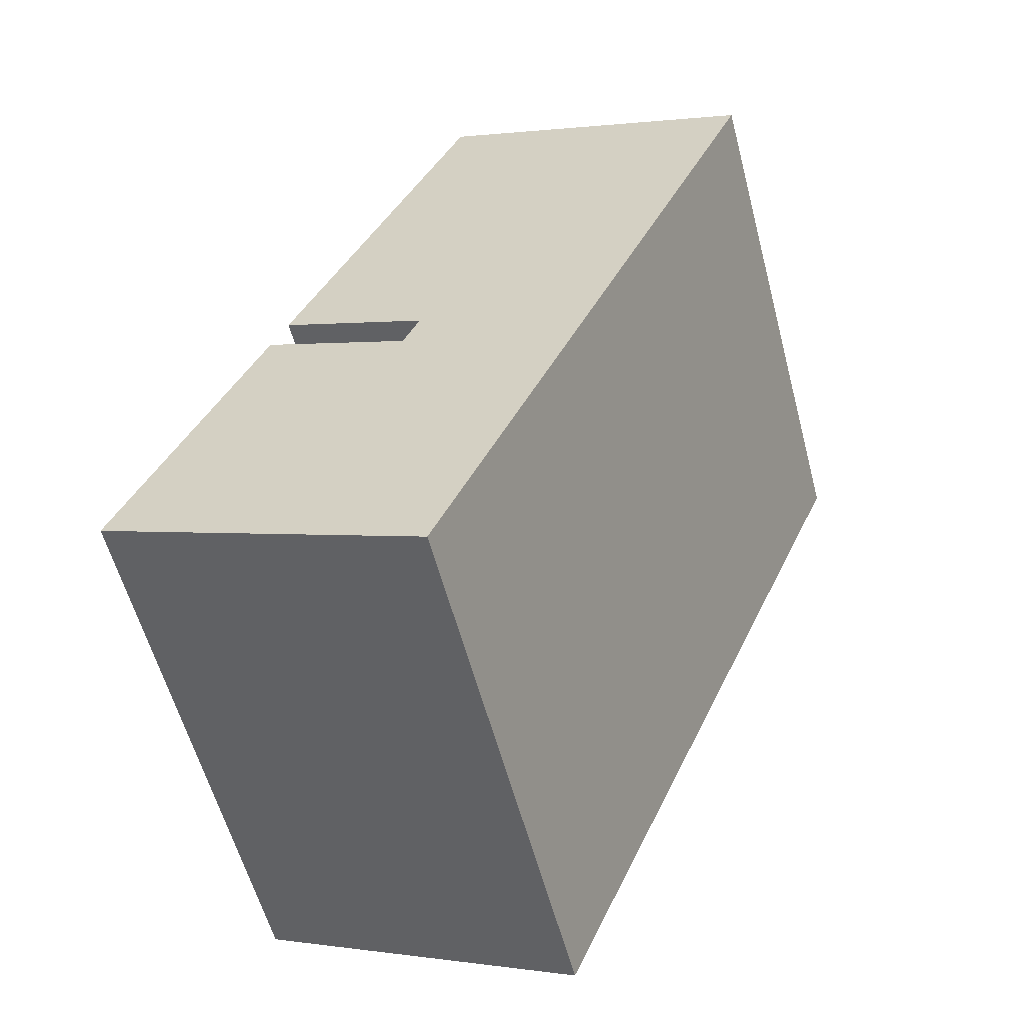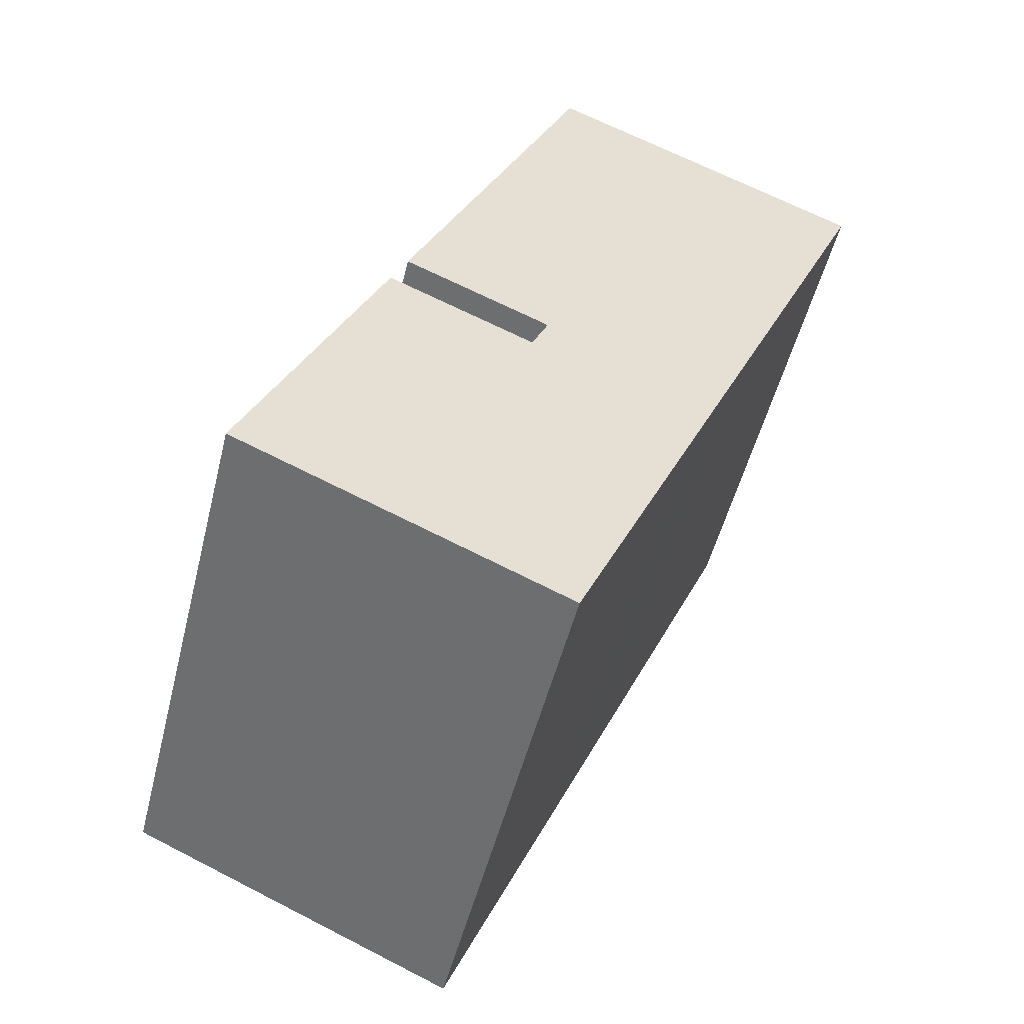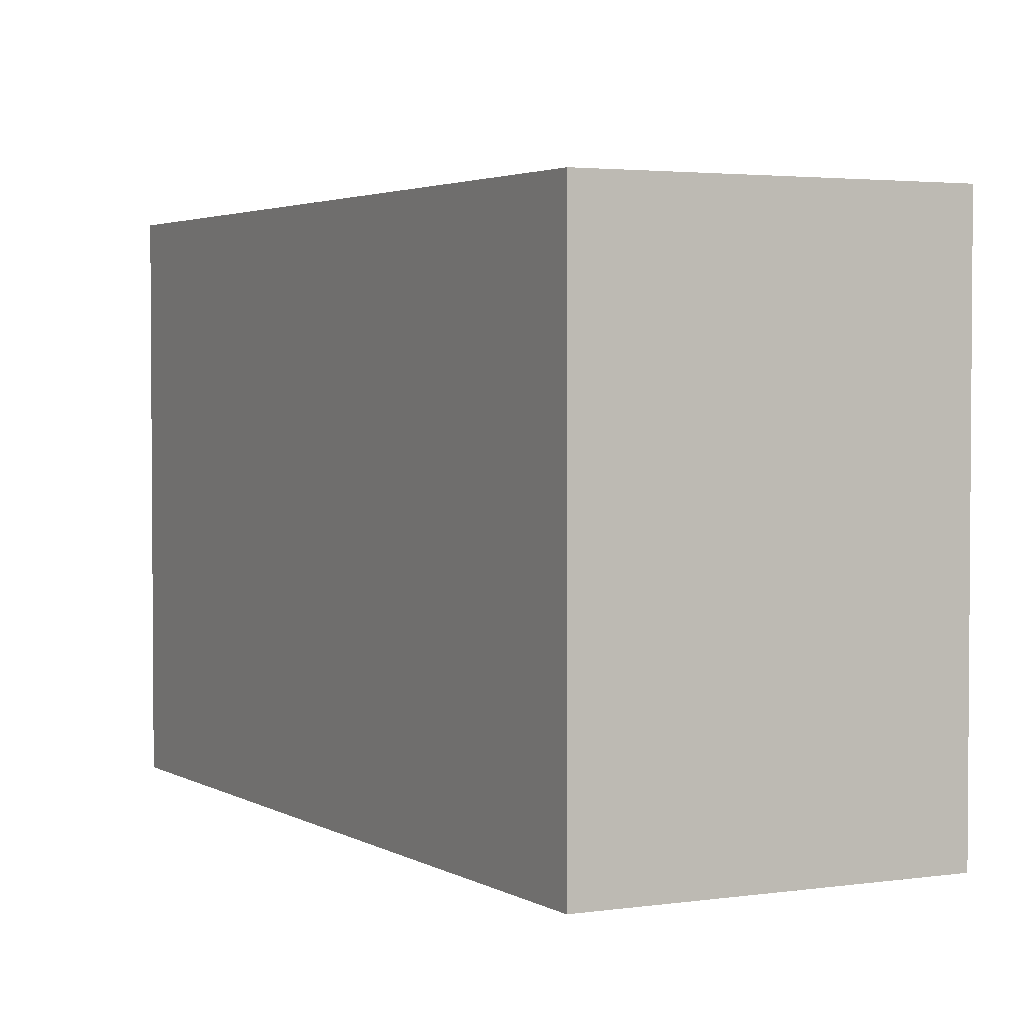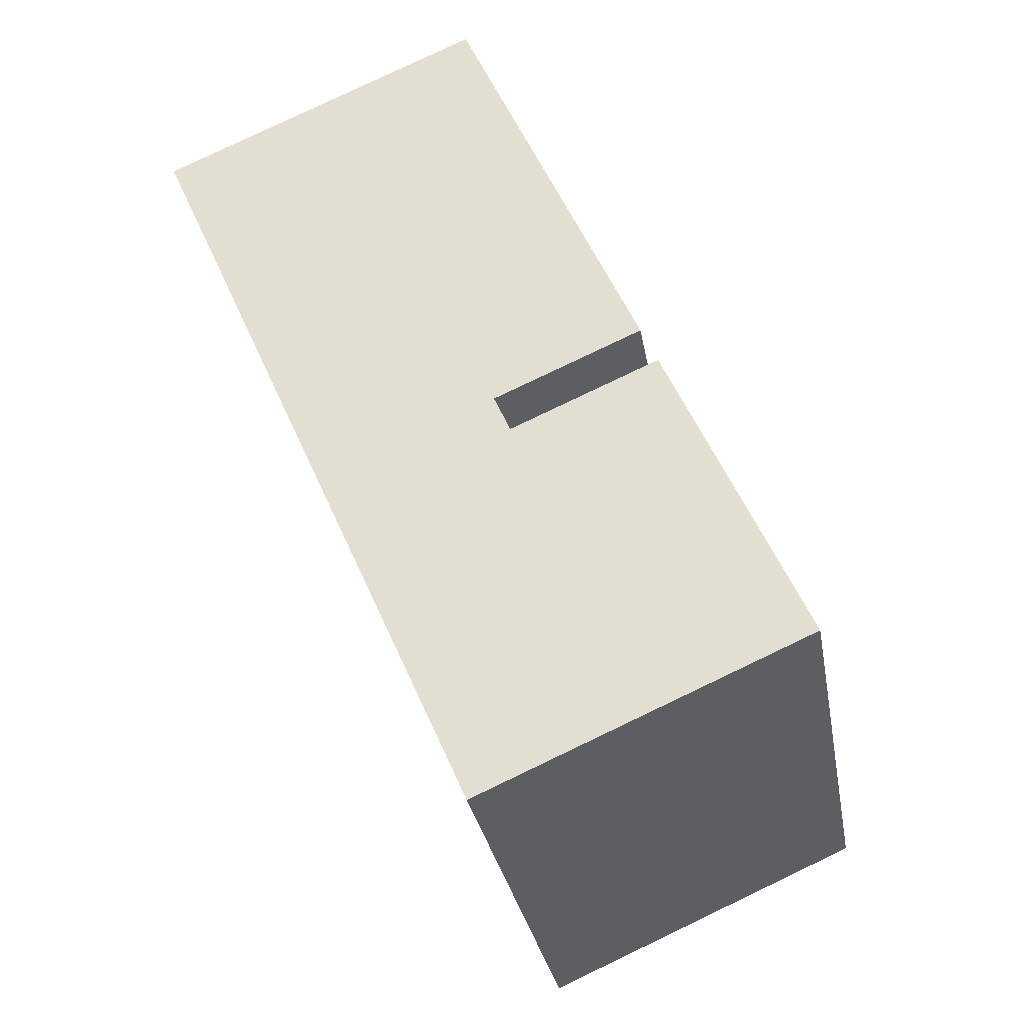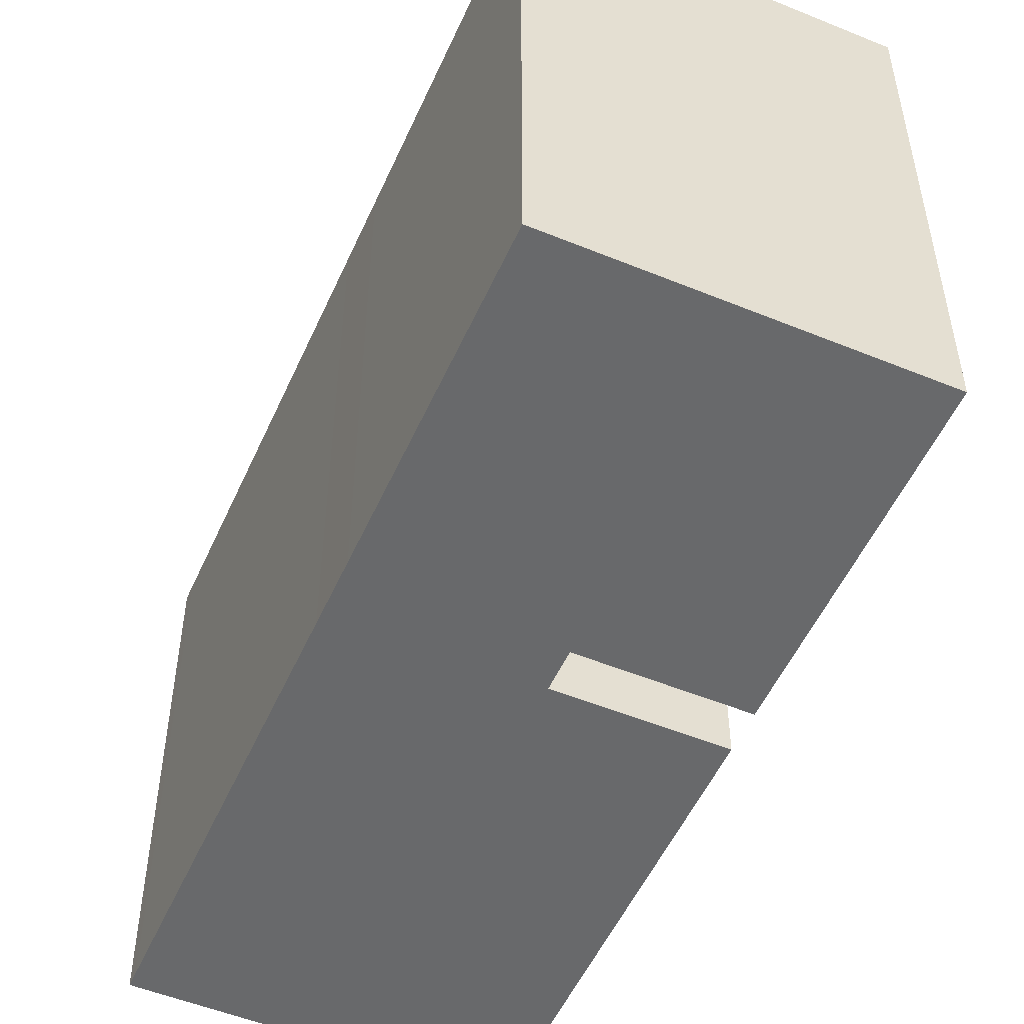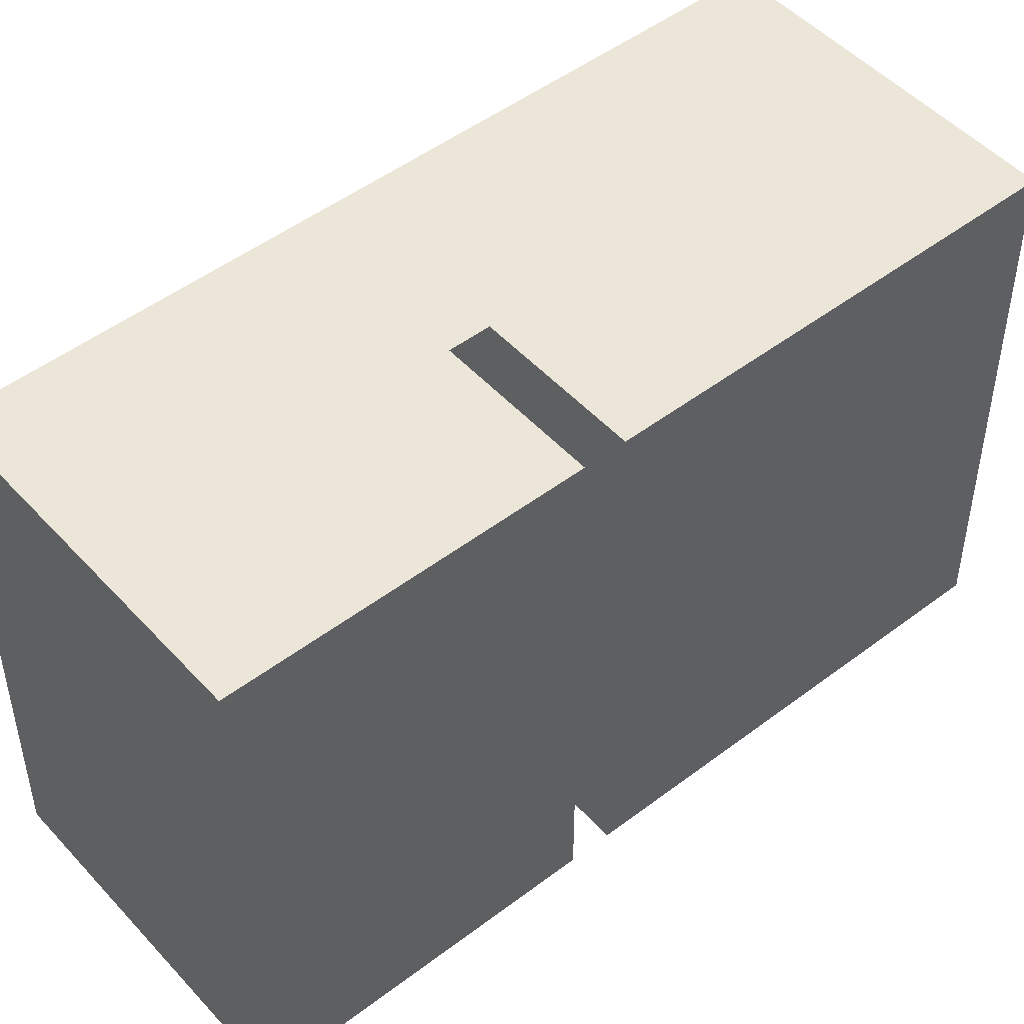
<metadata>
{"format":"obj","ext":"obj","renderer":"f3d","projection":"perspective","resolution":1024,"background":"white","views":[{"elev":-58.4,"azim":14.8,"up":"+Z"},{"elev":-51.7,"azim":-14.0,"up":"+Z"},{"elev":2.8,"azim":175.8,"up":"+Y"},{"elev":-30.7,"azim":-170.0,"up":"+Z"},{"elev":-52.6,"azim":179.8,"up":"+Y"},{"elev":49.1,"azim":-106.6,"up":"+Y"}]}
</metadata>
<code>
v  10.18 16.1 23.33
v  10.04 -1.409e-15 23.01
v  10.18 -1.429e-15 23.34
v  10.04 16.1 23.01
v  20.04 -1.166e-15 19.05
v  20.04 16.1 19.05
v  19.84 -1.138e-15 18.58
v  19.84 16.1 18.58
v  18.63 -9.687e-16 15.82
v  18.63 16.1 15.82
v  14.65 -4.097e-16 6.691
v  14.65 16.1 6.691
v  13.84 -2.969e-16 4.849
v  13.84 16.1 4.849
v  9.848 2.631e-16 -4.297
v  9.848 16.1 -4.298
v  0.000344 16.1 -0.0005099
v  0 0 0
v  0.1489 16.1 0.3392
v  0.1486 -2.08e-17 0.3397
v  1.952 16.1 4.472
v  1.952 -2.739e-16 4.473
v  4.152 16.1 9.513
v  4.152 -5.825e-16 9.513
v  8.652 -4.623e-16 7.55
v  8.652 16.1 7.549
v  9.152 16.1 8.695
v  9.152 -5.325e-16 8.696
v  4.651 16.1 10.66
v  4.651 -6.527e-16 10.66
v  6.847 16.1 15.69
v  6.847 -9.608e-16 15.69
v  8.78 16.1 20.12
v  8.779 -1.232e-15 20.12
v  9.984 16.1 22.88
v  9.984 -1.401e-15 22.88
g defaultobject
f 1 2 3
f 2 1 4
f 1 5 6
f 5 1 3
f 6 7 8
f 7 6 5
f 8 9 10
f 9 8 7
f 10 11 12
f 11 10 9
f 12 13 14
f 13 12 11
f 14 15 16
f 15 14 13
f 17 15 18
f 15 17 16
f 19 18 20
f 18 19 17
f 21 20 22
f 20 21 19
f 23 22 24
f 22 23 21
f 23 25 26
f 25 23 24
f 27 25 28
f 25 27 26
f 29 28 30
f 28 29 27
f 31 30 32
f 30 31 29
f 33 32 34
f 32 33 31
f 35 34 36
f 34 35 33
f 4 36 2
f 36 4 35
f 31 27 29
f 27 31 12
f 12 31 10
f 10 31 33
f 10 33 8
f 8 33 35
f 8 35 6
f 6 35 4
f 6 4 1
f 17 14 16
f 14 17 19
f 14 19 21
f 14 21 23
f 14 23 26
f 14 26 12
f 12 26 27
f 15 20 18
f 20 15 22
f 22 15 13
f 22 13 24
f 24 13 25
f 25 13 28
f 28 32 30
f 32 28 13
f 32 13 11
f 32 11 9
f 32 9 34
f 34 9 36
f 36 9 2
f 2 9 3
f 3 9 5
f 5 9 7

</code>
